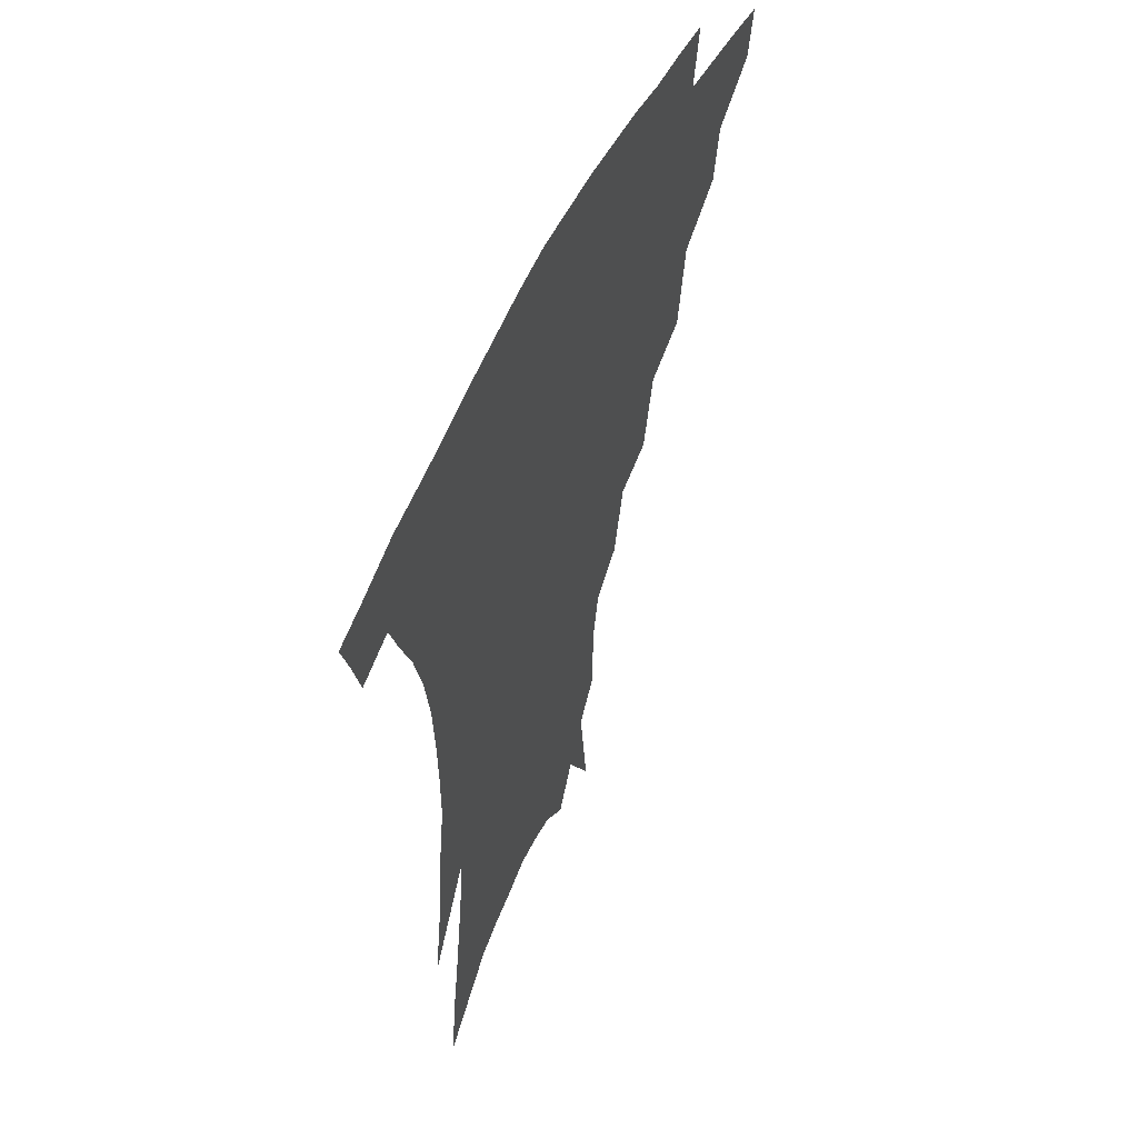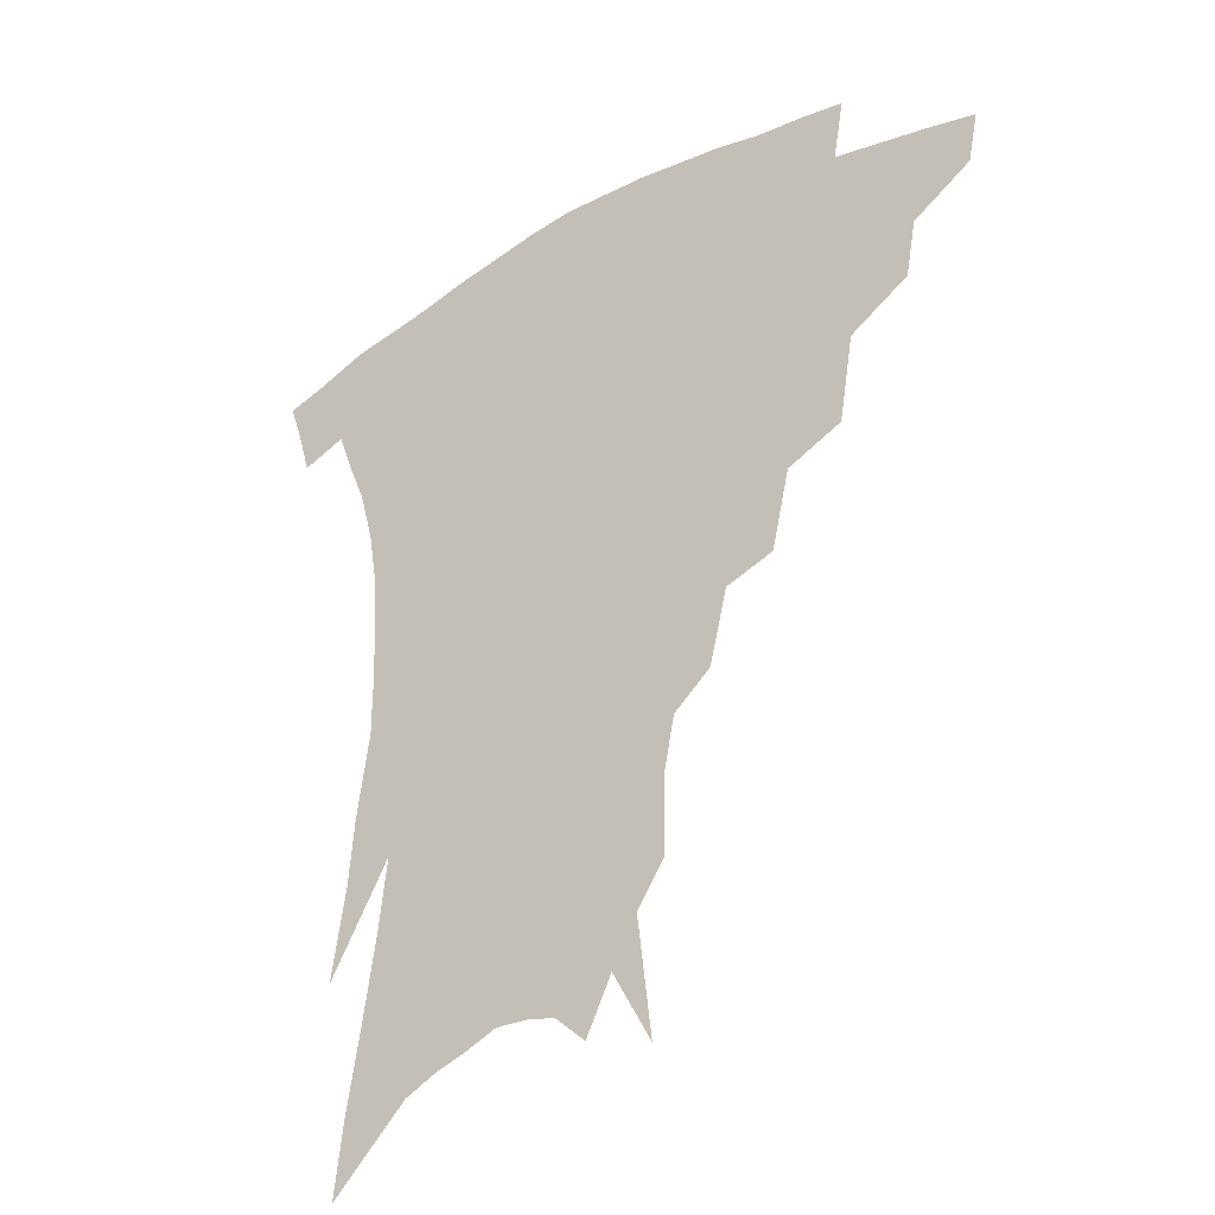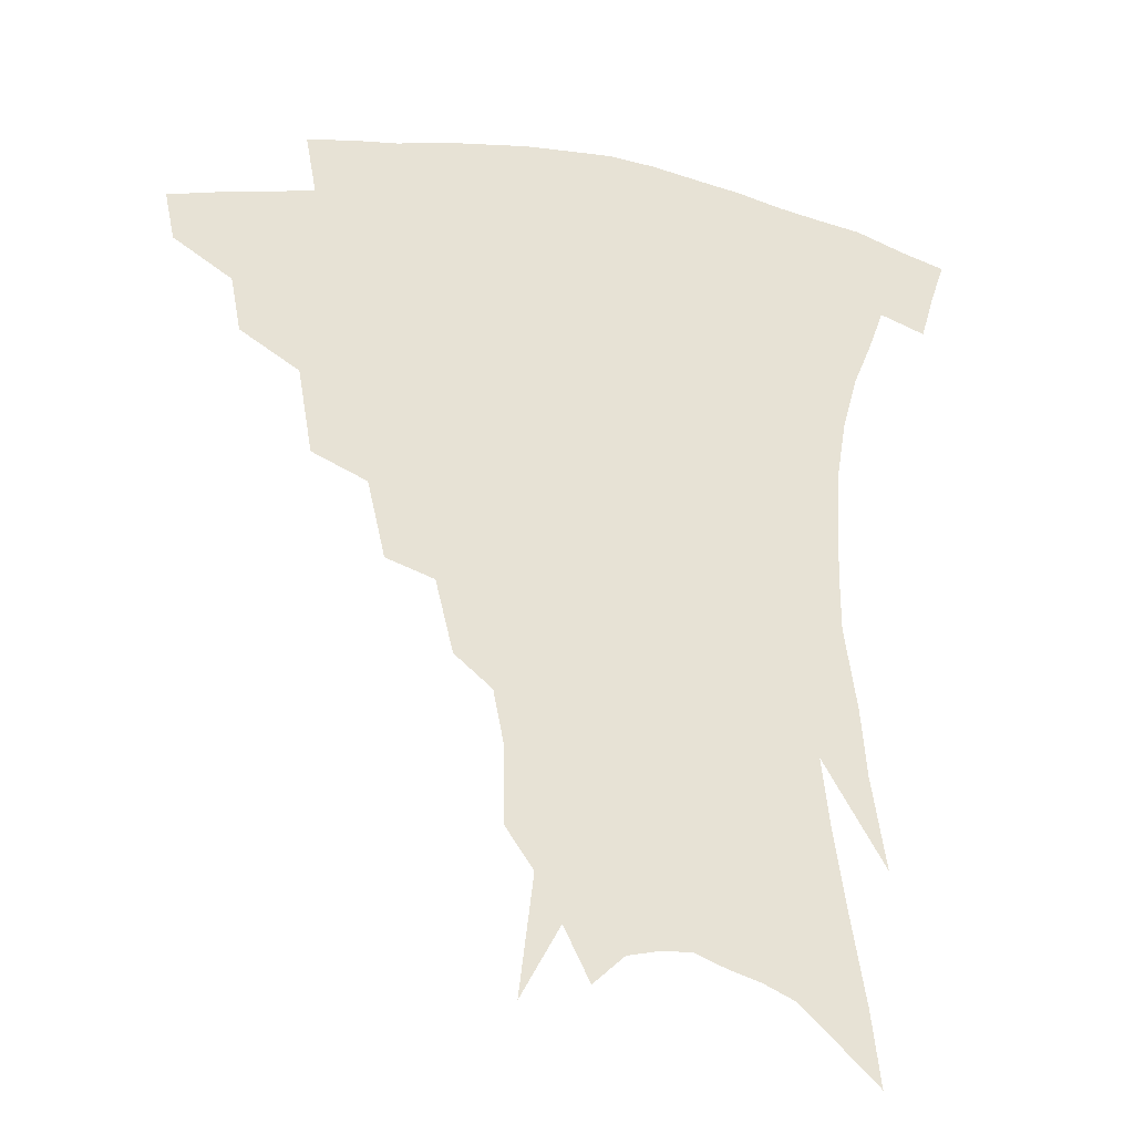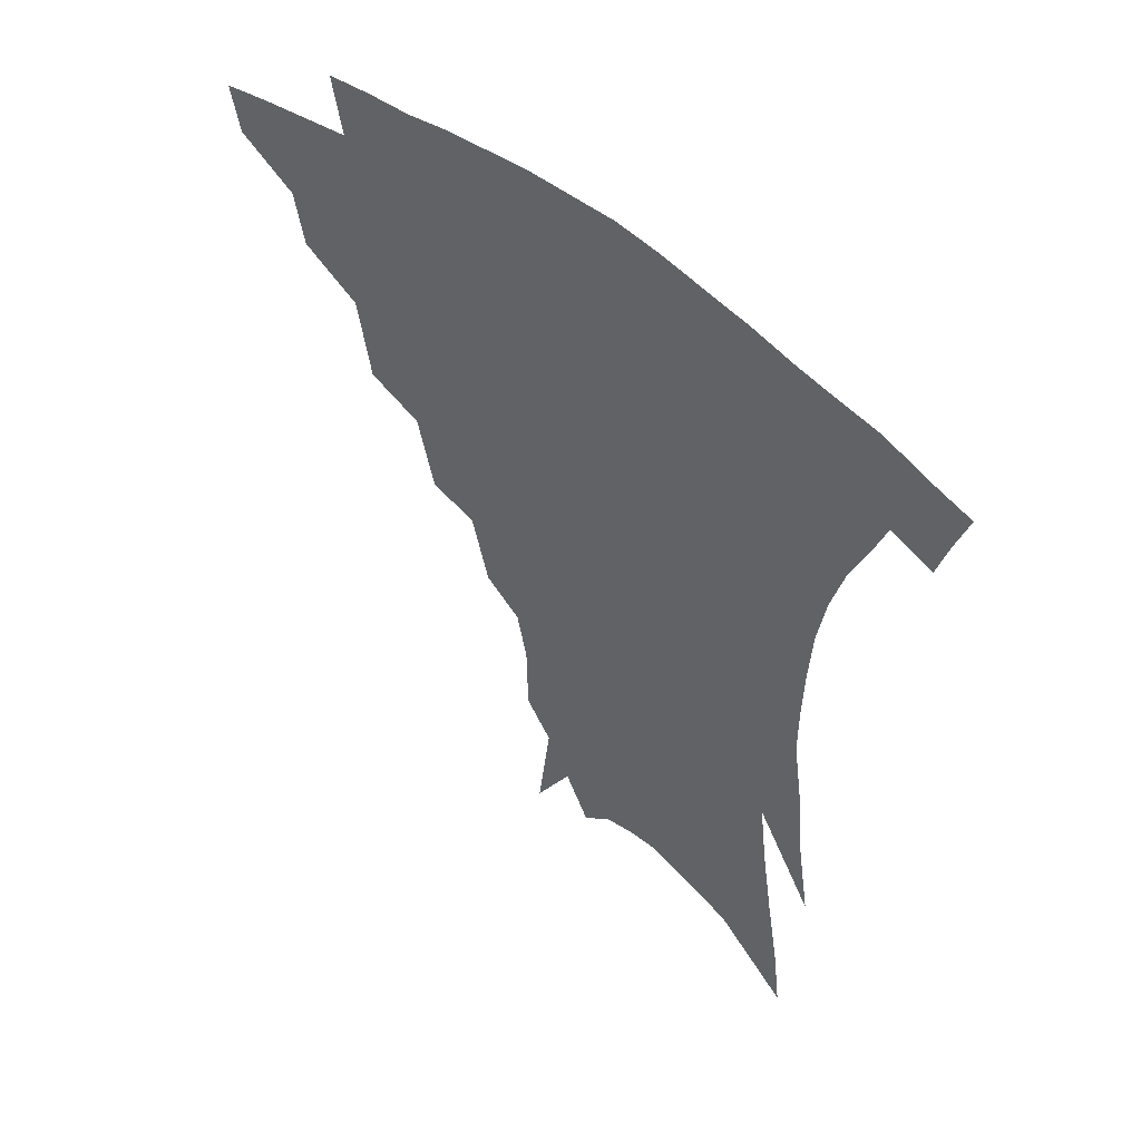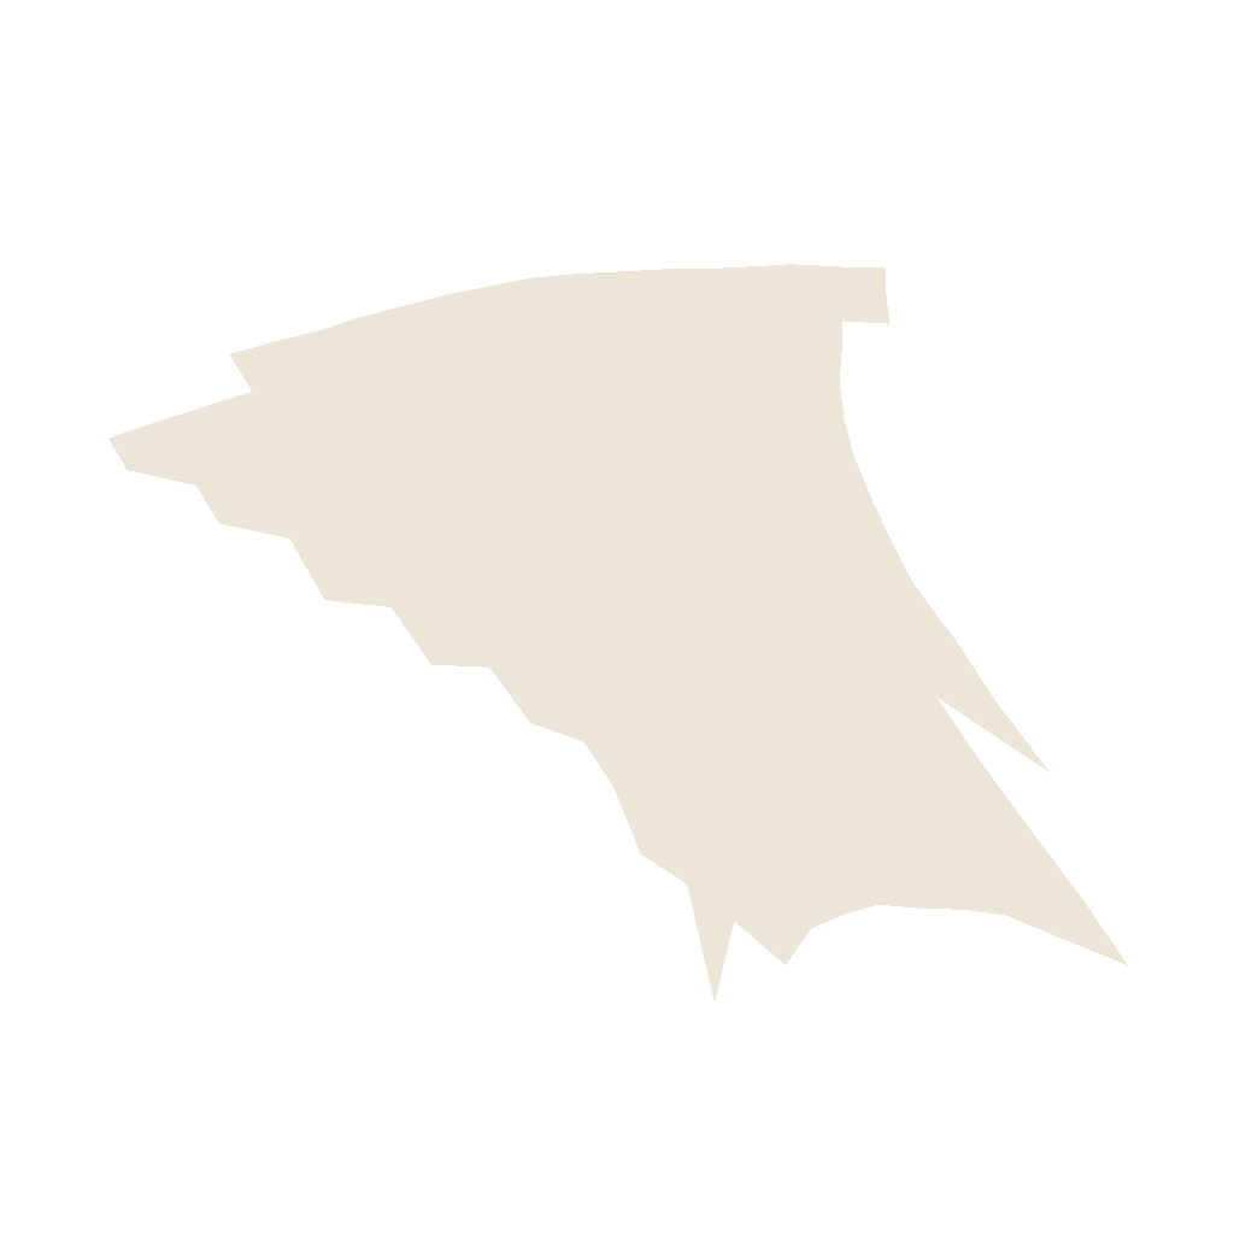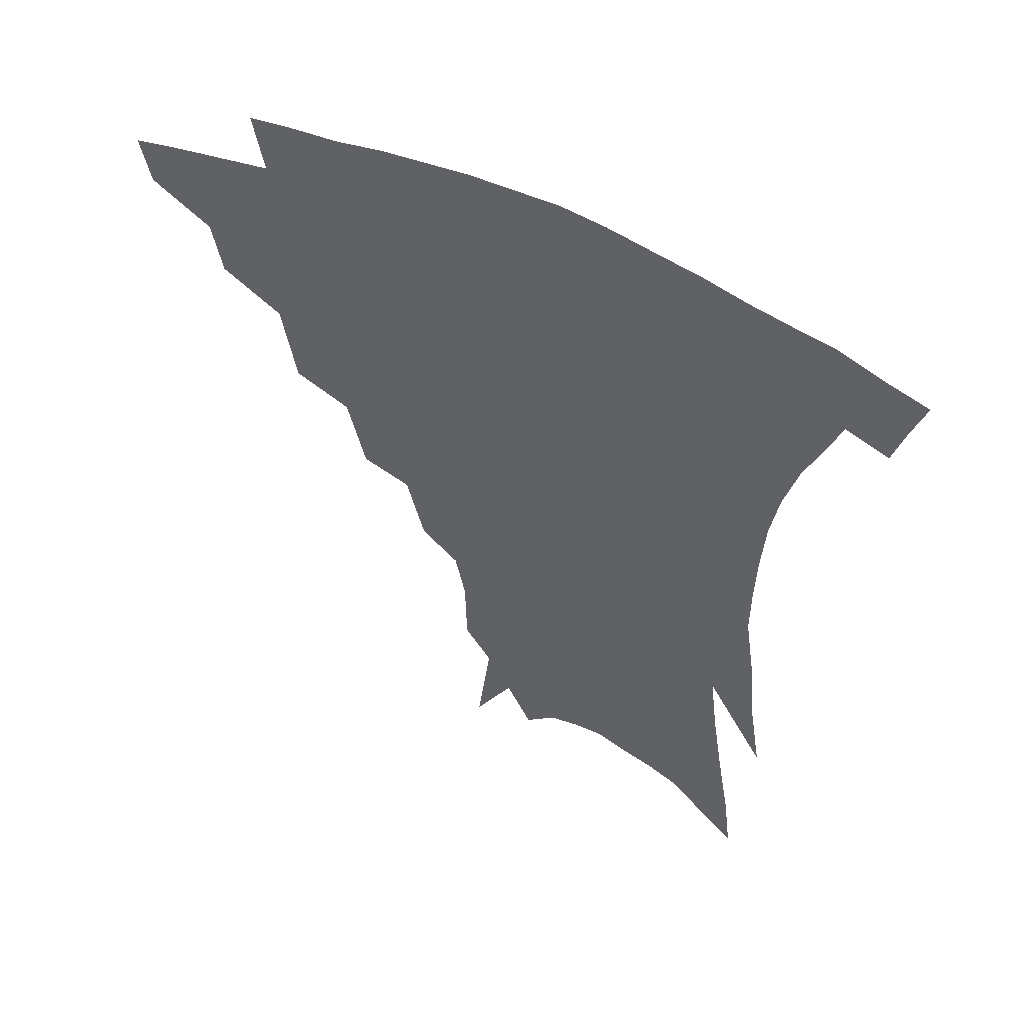
<metadata>
{"format":"obj","ext":"obj","renderer":"f3d","projection":"perspective","resolution":1024,"background":"white","views":[{"elev":54.0,"azim":114.8,"up":"+Y"},{"elev":-33.4,"azim":-143.8,"up":"+Y"},{"elev":-27.7,"azim":-13.0,"up":"+Y"},{"elev":52.2,"azim":40.9,"up":"+Y"},{"elev":46.2,"azim":-16.2,"up":"+Z"},{"elev":54.3,"azim":26.4,"up":"+Y"}]}
</metadata>
<code>
v 460.7 333.2 0
v 457.5 348.7 0
v 482.8 303 0
v 479.5 320.8 0
v 476.4 336.6 0
v 472.8 352 0
v 506.2 263.6 0
v 501.6 291 0
v 497.9 309.3 0
v 494.6 325 0
v 491.3 339.8 0
v 488.4 354.9 0
v 529.5 230.7 0
v 523.7 255.5 0
v 518.4 275.1 0
v 515.1 298.4 0
v 512 314.1 0
v 508.9 328.3 0
v 506.2 342.8 0
v 503.3 357.6 0
v 499.9 376.8 0
v 550.5 201.9 0
v 544.8 225.3 0
v 538.7 242.3 0
v 535 269.2 0
v 531.2 285.6 0
v 528.1 301.8 0
v 525.4 317.3 0
v 522.8 331.4 0
v 520.4 345.2 0
v 517.6 359.8 0
v 514.3 378.9 0
v 566.2 150 0
v 565.8 174.7 0
v 562.5 191.7 0
v 557.8 215.2 0
v 553.2 237 0
v 549.4 258.9 0
v 546.5 277.4 0
v 544 292.7 0
v 541.2 306 0
v 538.8 319.8 0
v 536.5 333.4 0
v 534.5 347.6 0
v 531.7 363.2 0
v 529 380.2 0
v 570.5 99.29 0
v 575 137 0
v 575 162.7 0
v 573.3 185 0
v 569.8 205.8 0
v 565.9 222.7 0
v 562.4 245.9 0
v 559.9 265.5 0
v 557.7 281.7 0
v 555.8 295.6 0
v 554.5 310.1 0
v 552.5 322.8 0
v 550.4 335.8 0
v 548.8 349.5 0
v 546.2 365 0
v 543.1 383 0
v 582.9 122.2 0
v 583.8 146.3 0
v 583.4 175.5 0
v 580.9 193.9 0
v 577.8 213.1 0
v 574.7 232.8 0
v 572 251.3 0
v 570.6 272.1 0
v 568.6 283.7 0
v 567.7 298.9 0
v 566.8 312.4 0
v 565.8 325 0
v 565.7 337.9 0
v 562.6 351.5 0
v 560.6 365.6 0
v 557.2 384.6 0
v 591.2 105.3 0
v 592.8 133.6 0
v 592.5 157.1 0
v 591.2 179.8 0
v 588.7 201.7 0
v 586.2 219.7 0
v 583.8 241 0
v 582 256.9 0
v 580.8 274.6 0
v 579.8 287.1 0
v 579.6 302 0
v 578.6 313.8 0
v 577.9 325.5 0
v 577.8 338.9 0
v 575.8 352.6 0
v 574.3 365.9 0
v 571 386.1 0
v 601 114.4 0
v 601.5 138.2 0
v 600.7 162.2 0
v 599.1 183 0
v 596.9 203 0
v 594.7 222.3 0
v 593 240.9 0
v 591.7 260.7 0
v 591 275.4 0
v 590.7 288.9 0
v 590.7 303.5 0
v 590.2 314.5 0
v 590.2 326.9 0
v 590.4 339.6 0
v 588.8 353.4 0
v 587.5 367.7 0
v 585 386.5 0
v 610.5 116.4 0
v 610.2 141.4 0
v 608.9 162.9 0
v 607.1 186.2 0
v 605.1 207 0
v 603.4 225.2 0
v 602.1 245.7 0
v 601.4 260.8 0
v 601.1 274.7 0
v 601.3 290.4 0
v 601.6 303.7 0
v 602.3 315.9 0
v 602.3 327.6 0
v 602.5 339.8 0
v 601.8 353.6 0
v 601.2 368.1 0
v 598.9 386.9 0
v 620.3 116.9 0
v 618.7 143.1 0
v 617.2 164.2 0
v 615.2 188.2 0
v 613.6 207.3 0
v 612.1 226.7 0
v 611.1 245.7 0
v 610.9 260.5 0
v 611.2 276.7 0
v 611.6 290.8 0
v 612.5 302.7 0
v 613.6 316.3 0
v 614.6 328.1 0
v 614.7 340.4 0
v 614.8 353.3 0
v 615.6 366.6 0
v 613.3 385.1 0
v 630.3 112.7 0
v 627.6 141.1 0
v 625.5 164.4 0
v 623.3 189 0
v 621.9 208 0
v 620.9 226.1 0
v 620.2 244.2 0
v 620.4 258.8 0
v 620.9 274.6 0
v 621.7 288.5 0
v 623.1 301.8 0
v 624.6 314.7 0
v 626.5 327.5 0
v 628 339.1 0
v 628.9 351.2 0
v 630.4 363.4 0
v 628 382 0
v 640.2 109.4 0
v 636.8 137.6 0
v 634 163 0
v 631.8 186.3 0
v 630.5 205.8 0
v 629.8 223 0
v 629.6 239.6 0
v 629.7 256.2 0
v 630.3 273.5 0
v 631.6 286.4 0
v 633.5 301.7 0
v 635.7 314 0
v 637.8 326 0
v 639.9 337.6 0
v 642.1 349.4 0
v 643 362 0
v 642.1 379.2 0
v 650.2 104.6 0
v 646.9 130.3 0
v 643.3 157.8 0
v 640.9 180.9 0
v 639.6 200.6 0
v 639 218.2 0
v 638.8 235 0
v 638.9 251.8 0
v 639.4 270.5 0
v 641 285.3 0
v 643.2 298.2 0
v 646 312.5 0
v 648.8 324 0
v 651.7 335.8 0
v 654.5 347.3 0
v 655.7 360.2 0
v 656.3 375.4 0
v 661.9 93.13 0
v 658.5 118.7 0
v 653.9 147.7 0
v 651.5 170 0
v 649.5 191.6 0
v 648.7 210.6 0
v 648 229.2 0
v 647.9 247.3 0
v 648.6 264.8 0
v 650.1 281 0
v 652.6 297.7 0
v 655.8 308.8 0
v 659.4 321.6 0
v 662.7 333 0
v 666.4 345 0
v 668 359 0
v 669.7 372.5 0
v 674.1 81.09 0
v 671.3 104 0
v 666.8 131.9 0
v 663 157.2 0
v 660.3 179.9 0
v 659 200.8 0
v 657.8 220.7 0
v 658 237.4 0
v 658.1 256.2 0
v 659.2 274.3 0
v 661.2 291.5 0
v 665.1 303.5 0
v 669.4 318.3 0
v 673.7 330.3 0
v 677.4 342.3 0
v 680.5 355.8 0
v 682.6 370.1 0
v 679.7 146 0
v 675.2 175.1 0
v 673.4 196.4 0
v 669.6 223 0
v 669.5 240.6 0
v 670 258.8 0
v 671.2 277.8 0
v 674 294.7 0
v 678.5 311.8 0
v 684 325.2 0
v 688.9 338.7 0
v 693.9 351.3 0
v 698.4 364 0
v 702.8 333.2 0
v 706.8 347.1 0
v 711 359.9 0
f 4 5 1
f 1 5 2
f 5 6 2
f 8 9 3
f 3 9 4
f 9 10 4
f 4 10 5
f 10 11 5
f 5 11 6
f 11 12 6
f 14 15 7
f 7 15 8
f 15 16 8
f 8 16 9
f 16 17 9
f 9 17 10
f 17 18 10
f 10 18 11
f 18 19 11
f 11 19 12
f 19 20 12
f 23 24 13
f 13 24 14
f 24 25 14
f 14 25 15
f 25 26 15
f 15 26 16
f 26 27 16
f 16 27 17
f 27 28 17
f 17 28 18
f 28 29 18
f 18 29 19
f 29 30 19
f 19 30 20
f 30 31 20
f 20 31 21
f 31 32 21
f 35 36 22
f 22 36 23
f 36 37 23
f 23 37 24
f 37 38 24
f 24 38 25
f 38 39 25
f 25 39 26
f 39 40 26
f 26 40 27
f 40 41 27
f 27 41 28
f 41 42 28
f 28 42 29
f 42 43 29
f 29 43 30
f 43 44 30
f 30 44 31
f 44 45 31
f 31 45 32
f 45 46 32
f 48 49 33
f 33 49 34
f 49 50 34
f 34 50 35
f 50 51 35
f 35 51 36
f 51 52 36
f 36 52 37
f 52 53 37
f 37 53 38
f 53 54 38
f 38 54 39
f 54 55 39
f 39 55 40
f 55 56 40
f 40 56 41
f 56 57 41
f 41 57 42
f 57 58 42
f 42 58 43
f 58 59 43
f 43 59 44
f 59 60 44
f 44 60 45
f 60 61 45
f 45 61 46
f 61 62 46
f 47 63 48
f 63 64 48
f 48 64 49
f 64 65 49
f 49 65 50
f 65 66 50
f 50 66 51
f 66 67 51
f 51 67 52
f 67 68 52
f 52 68 53
f 68 69 53
f 53 69 54
f 69 70 54
f 54 70 55
f 70 71 55
f 55 71 56
f 71 72 56
f 56 72 57
f 72 73 57
f 57 73 58
f 73 74 58
f 58 74 59
f 74 75 59
f 59 75 60
f 75 76 60
f 60 76 61
f 76 77 61
f 61 77 62
f 77 78 62
f 79 80 63
f 63 80 64
f 80 81 64
f 64 81 65
f 81 82 65
f 65 82 66
f 82 83 66
f 66 83 67
f 83 84 67
f 67 84 68
f 84 85 68
f 68 85 69
f 85 86 69
f 69 86 70
f 86 87 70
f 70 87 71
f 87 88 71
f 71 88 72
f 88 89 72
f 72 89 73
f 89 90 73
f 73 90 74
f 90 91 74
f 74 91 75
f 91 92 75
f 75 92 76
f 92 93 76
f 76 93 77
f 93 94 77
f 77 94 78
f 94 95 78
f 79 96 80
f 96 97 80
f 80 97 81
f 97 98 81
f 81 98 82
f 98 99 82
f 82 99 83
f 99 100 83
f 83 100 84
f 100 101 84
f 84 101 85
f 101 102 85
f 85 102 86
f 102 103 86
f 86 103 87
f 103 104 87
f 87 104 88
f 104 105 88
f 88 105 89
f 105 106 89
f 89 106 90
f 106 107 90
f 90 107 91
f 107 108 91
f 91 108 92
f 108 109 92
f 92 109 93
f 109 110 93
f 93 110 94
f 110 111 94
f 94 111 95
f 111 112 95
f 96 113 97
f 113 114 97
f 97 114 98
f 114 115 98
f 98 115 99
f 115 116 99
f 99 116 100
f 116 117 100
f 100 117 101
f 117 118 101
f 101 118 102
f 118 119 102
f 102 119 103
f 119 120 103
f 103 120 104
f 120 121 104
f 104 121 105
f 121 122 105
f 105 122 106
f 122 123 106
f 106 123 107
f 123 124 107
f 107 124 108
f 124 125 108
f 108 125 109
f 125 126 109
f 109 126 110
f 126 127 110
f 110 127 111
f 127 128 111
f 111 128 112
f 128 129 112
f 113 130 114
f 130 131 114
f 114 131 115
f 131 132 115
f 115 132 116
f 132 133 116
f 116 133 117
f 133 134 117
f 117 134 118
f 134 135 118
f 118 135 119
f 135 136 119
f 119 136 120
f 136 137 120
f 120 137 121
f 137 138 121
f 121 138 122
f 138 139 122
f 122 139 123
f 139 140 123
f 123 140 124
f 140 141 124
f 124 141 125
f 141 142 125
f 125 142 126
f 142 143 126
f 126 143 127
f 143 144 127
f 127 144 128
f 144 145 128
f 128 145 129
f 145 146 129
f 130 147 131
f 147 148 131
f 131 148 132
f 148 149 132
f 132 149 133
f 149 150 133
f 133 150 134
f 150 151 134
f 134 151 135
f 151 152 135
f 135 152 136
f 152 153 136
f 136 153 137
f 153 154 137
f 137 154 138
f 154 155 138
f 138 155 139
f 155 156 139
f 139 156 140
f 156 157 140
f 140 157 141
f 157 158 141
f 141 158 142
f 158 159 142
f 142 159 143
f 159 160 143
f 143 160 144
f 160 161 144
f 144 161 145
f 161 162 145
f 145 162 146
f 162 163 146
f 147 164 148
f 164 165 148
f 148 165 149
f 165 166 149
f 149 166 150
f 166 167 150
f 150 167 151
f 167 168 151
f 151 168 152
f 168 169 152
f 152 169 153
f 169 170 153
f 153 170 154
f 170 171 154
f 154 171 155
f 171 172 155
f 155 172 156
f 172 173 156
f 156 173 157
f 173 174 157
f 157 174 158
f 174 175 158
f 158 175 159
f 175 176 159
f 159 176 160
f 176 177 160
f 160 177 161
f 177 178 161
f 161 178 162
f 178 179 162
f 162 179 163
f 179 180 163
f 164 181 165
f 181 182 165
f 165 182 166
f 182 183 166
f 166 183 167
f 183 184 167
f 167 184 168
f 184 185 168
f 168 185 169
f 185 186 169
f 169 186 170
f 186 187 170
f 170 187 171
f 187 188 171
f 171 188 172
f 188 189 172
f 172 189 173
f 189 190 173
f 173 190 174
f 190 191 174
f 174 191 175
f 191 192 175
f 175 192 176
f 192 193 176
f 176 193 177
f 193 194 177
f 177 194 178
f 194 195 178
f 178 195 179
f 195 196 179
f 179 196 180
f 196 197 180
f 181 198 182
f 198 199 182
f 182 199 183
f 199 200 183
f 183 200 184
f 200 201 184
f 184 201 185
f 201 202 185
f 185 202 186
f 202 203 186
f 186 203 187
f 203 204 187
f 187 204 188
f 204 205 188
f 188 205 189
f 205 206 189
f 189 206 190
f 206 207 190
f 190 207 191
f 207 208 191
f 191 208 192
f 208 209 192
f 192 209 193
f 209 210 193
f 193 210 194
f 210 211 194
f 194 211 195
f 211 212 195
f 195 212 196
f 212 213 196
f 196 213 197
f 213 214 197
f 198 215 199
f 215 216 199
f 199 216 200
f 216 217 200
f 200 217 201
f 217 218 201
f 201 218 202
f 218 219 202
f 202 219 203
f 219 220 203
f 203 220 204
f 220 221 204
f 204 221 205
f 221 222 205
f 205 222 206
f 222 223 206
f 206 223 207
f 223 224 207
f 207 224 208
f 224 225 208
f 208 225 209
f 225 226 209
f 209 226 210
f 226 227 210
f 210 227 211
f 227 228 211
f 211 228 212
f 228 229 212
f 212 229 213
f 229 230 213
f 213 230 214
f 230 231 214
f 219 232 220
f 232 233 220
f 220 233 221
f 233 234 221
f 221 234 222
f 234 235 222
f 222 235 223
f 235 236 223
f 223 236 224
f 236 237 224
f 224 237 225
f 237 238 225
f 225 238 226
f 238 239 226
f 226 239 227
f 239 240 227
f 227 240 228
f 240 241 228
f 228 241 229
f 241 242 229
f 229 242 230
f 242 243 230
f 230 243 231
f 243 244 231
f 242 245 243
f 245 246 243
f 243 246 244
f 246 247 244

</code>
